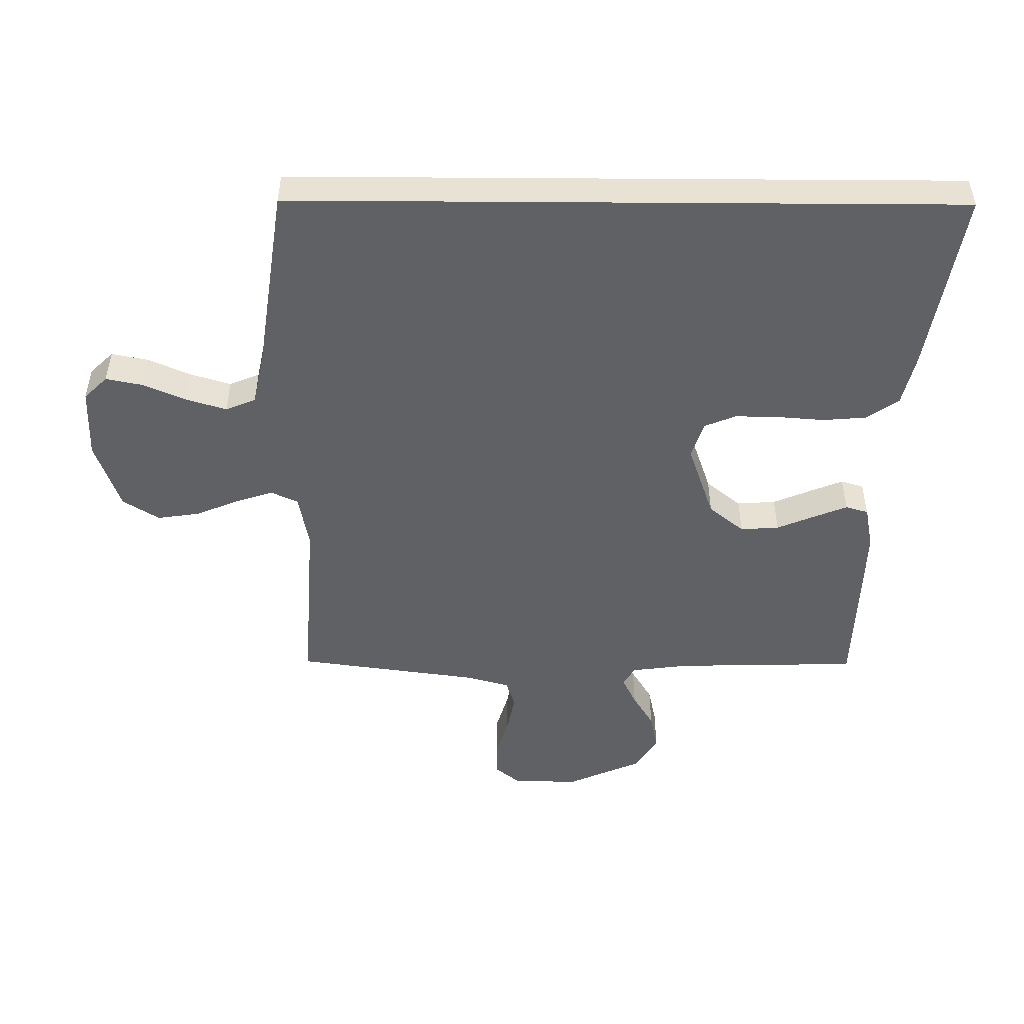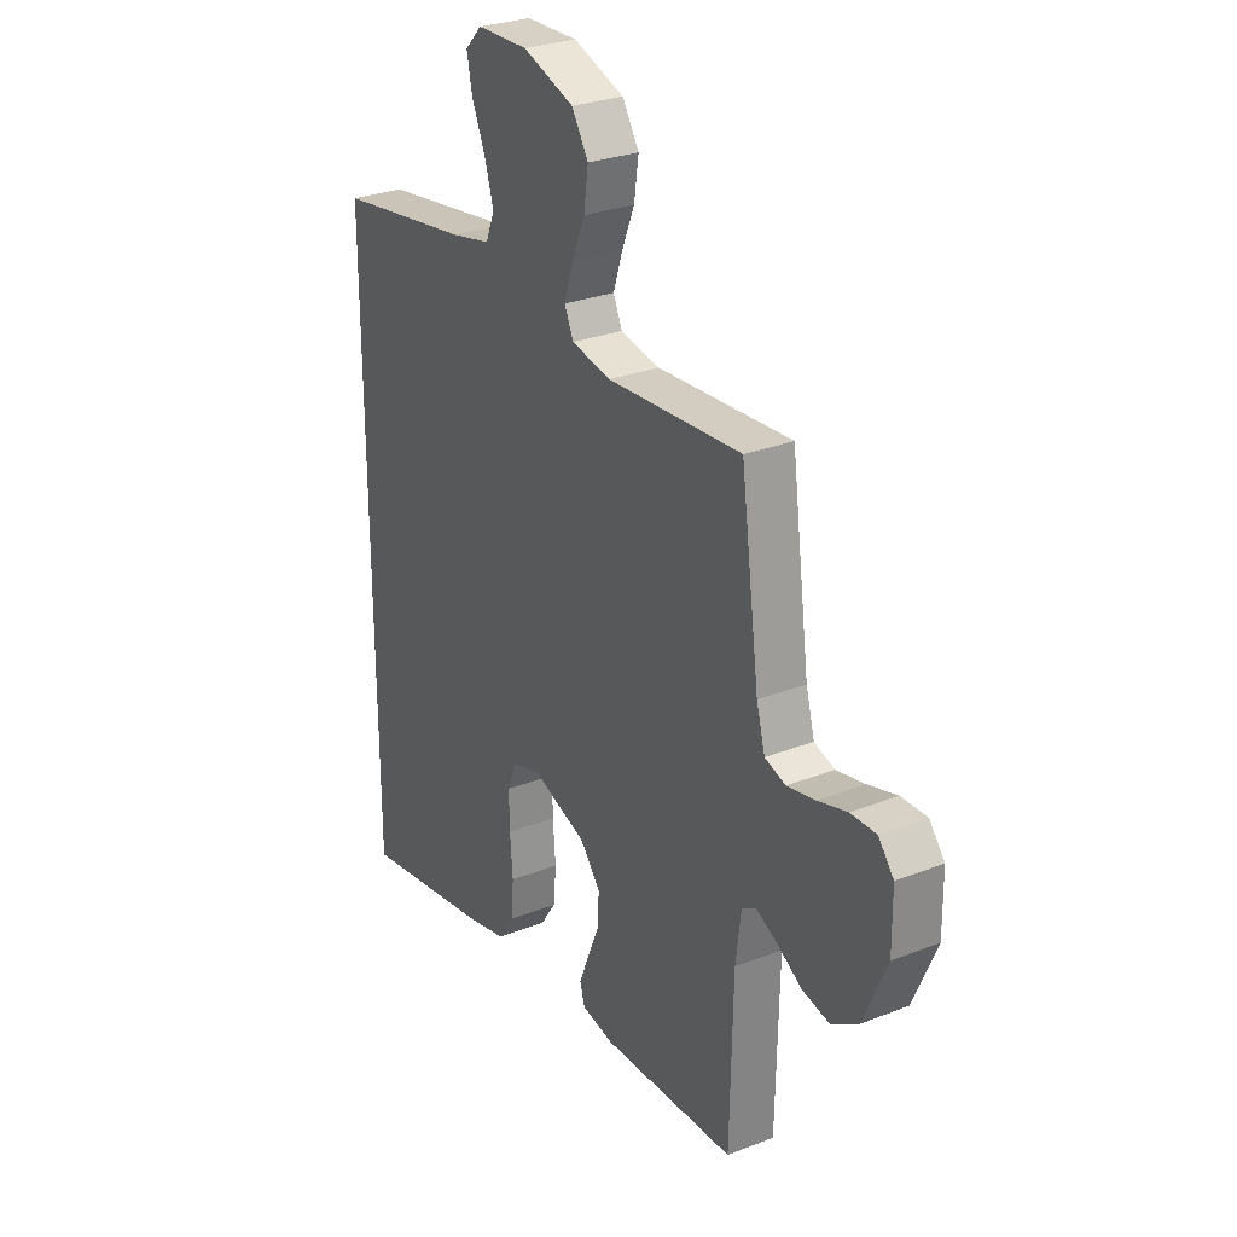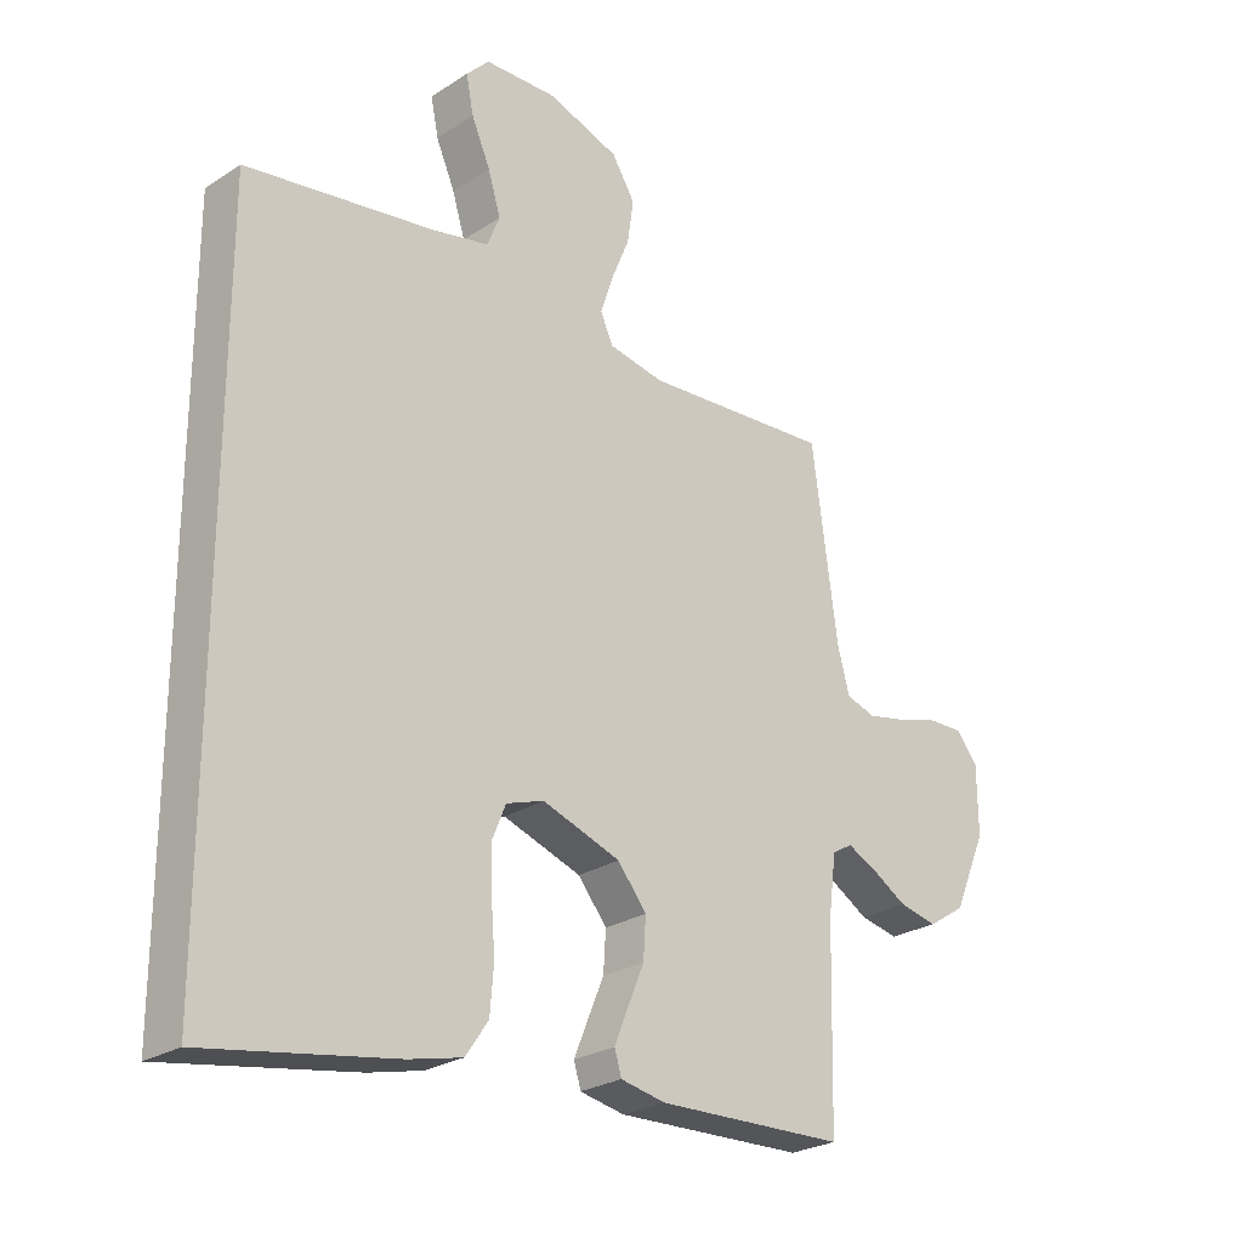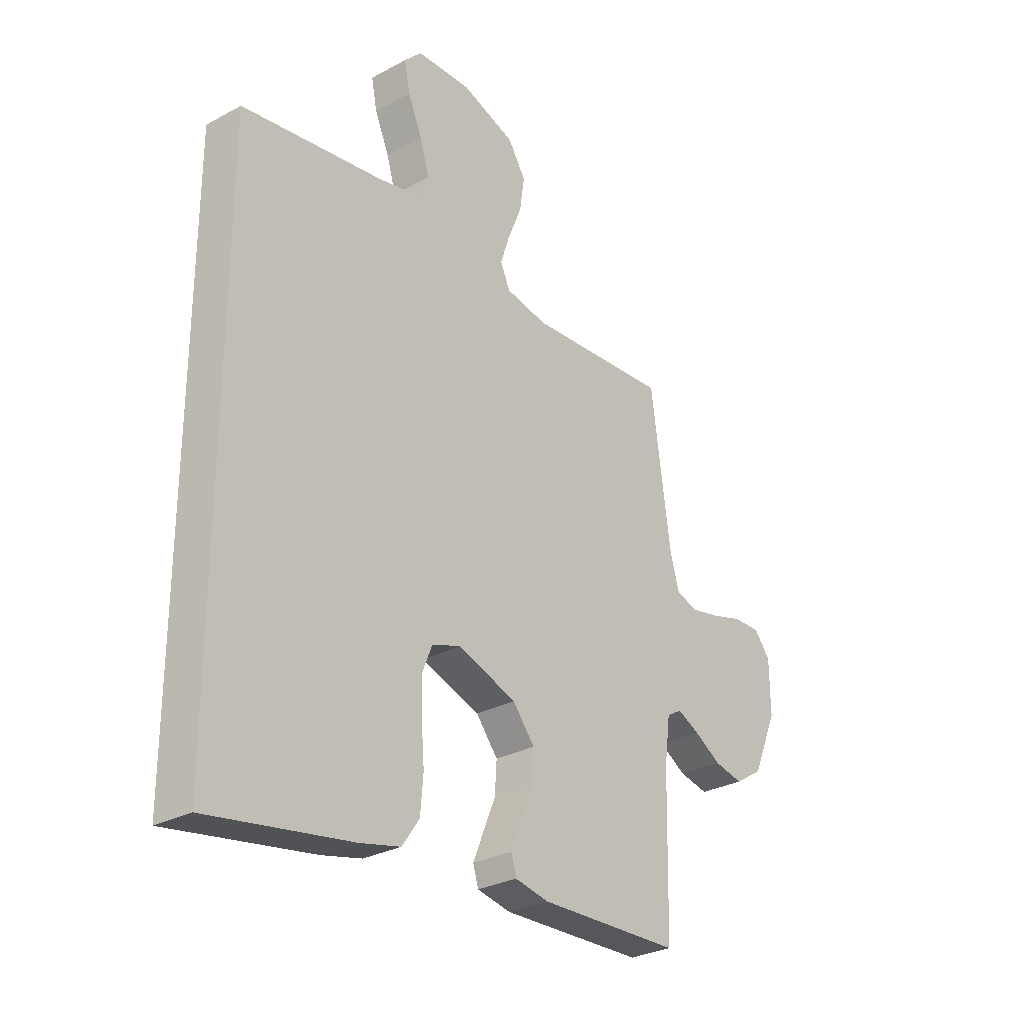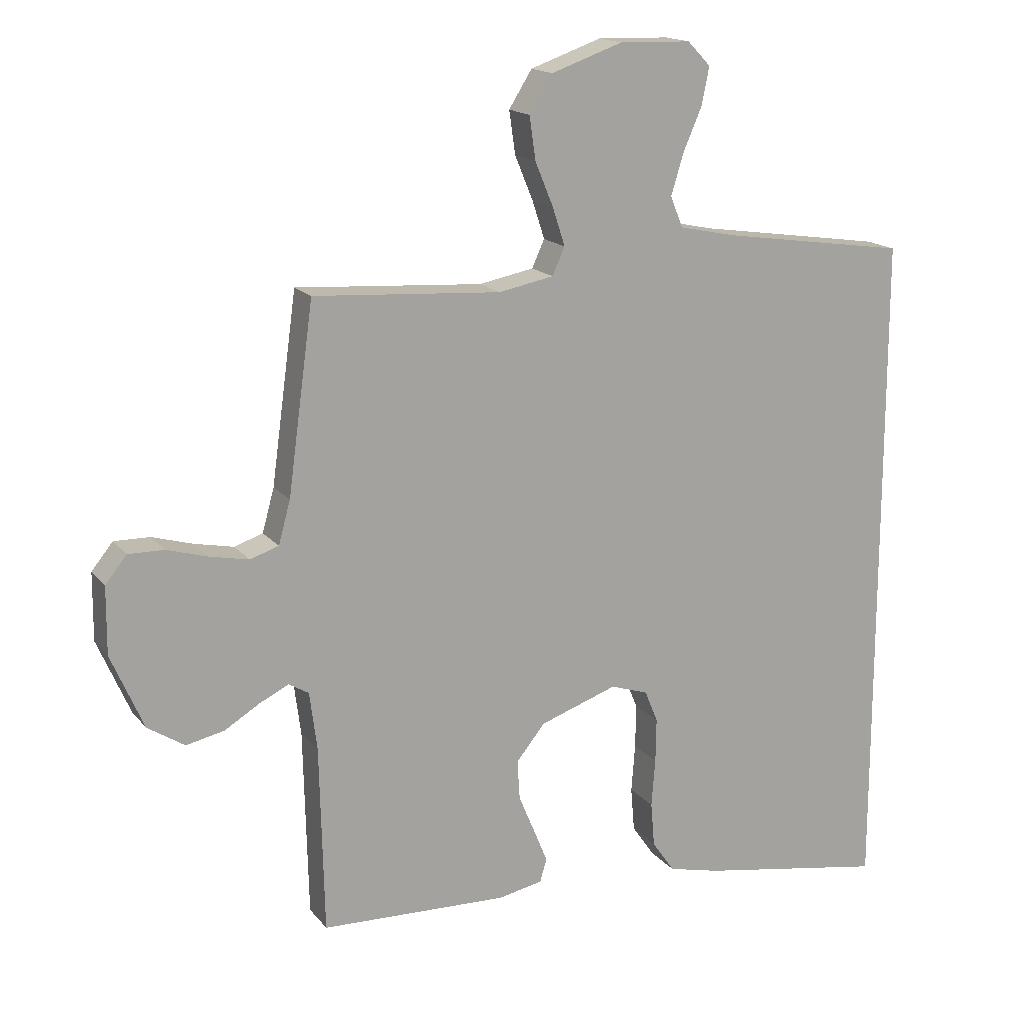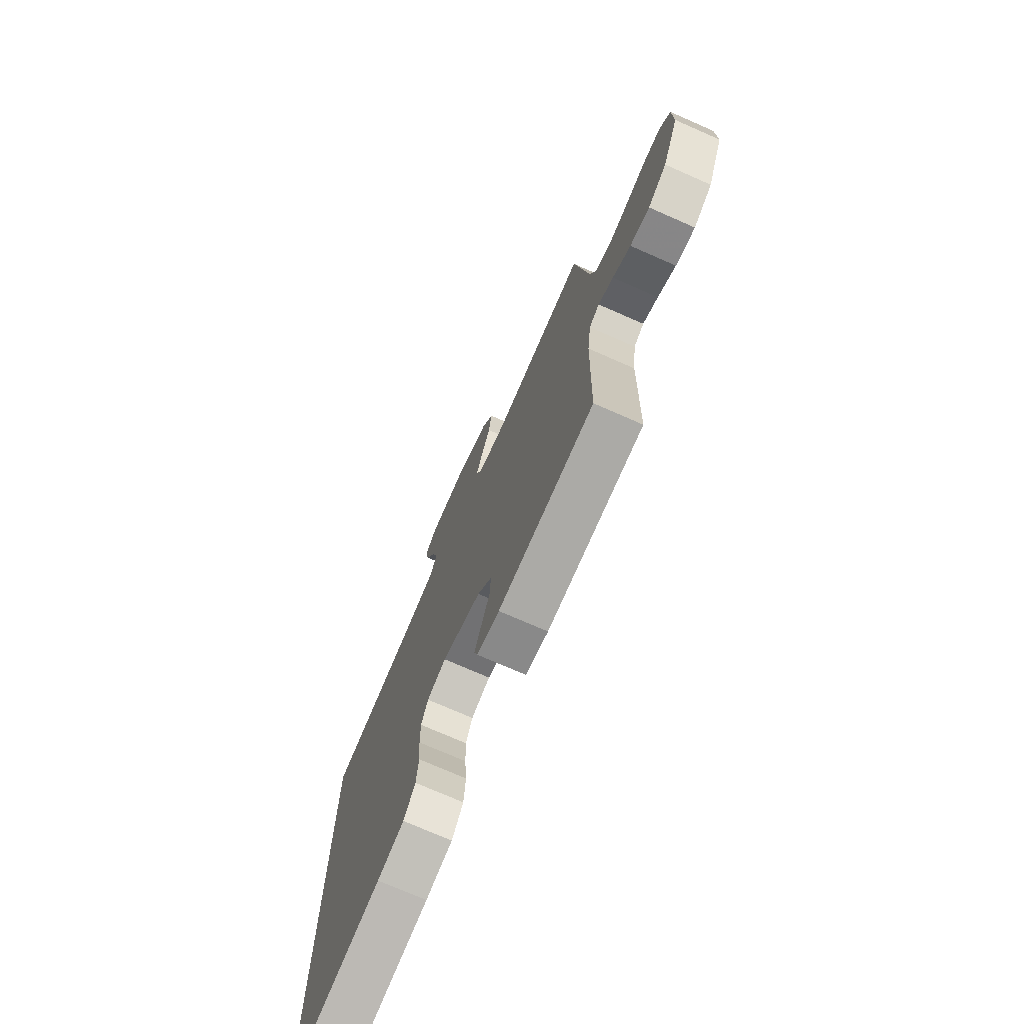
<metadata>
{"format":"obj","ext":"obj","renderer":"f3d","projection":"perspective","resolution":1024,"background":"white","views":[{"elev":-49.5,"azim":89.6,"up":"+Y"},{"elev":28.2,"azim":-120.6,"up":"+Z"},{"elev":-25.5,"azim":135.9,"up":"+Z"},{"elev":-29.0,"azim":128.9,"up":"+Z"},{"elev":16.4,"azim":-25.4,"up":"+Z"},{"elev":-74.0,"azim":-113.7,"up":"+Z"}]}
</metadata>
<code>
v -0.5 0.07 -0.5
v -0.507 0.07 -0.2
v -0.519 0.07 -0.107
v -0.551 0.07 -0.088
v -0.598 0.07 -0.111
v -0.654 0.07 -0.145
v -0.715 0.07 -0.158
v -0.774 0.07 -0.12
v -0.826 0.07 0
v -0.825 0.07 0.107
v -0.791 0.07 0.149
v -0.734 0.07 0.148
v -0.669 0.07 0.129
v -0.606 0.07 0.116
v -0.56 0.07 0.131
v -0.541 0.07 0.2
v -0.5 0.07 0.5
v -0.2 0.07 0.48
v -0.112 0.07 0.497
v -0.092 0.07 0.541
v -0.112 0.07 0.602
v -0.141 0.07 0.672
v -0.151 0.07 0.741
v -0.114 0.07 0.8
v 0 0.07 0.84
v 0.115 0.07 0.837
v 0.152 0.07 0.799
v 0.14 0.07 0.739
v 0.11 0.07 0.67
v 0.09 0.07 0.604
v 0.11 0.07 0.555
v 0.2 0.07 0.536
v 0.5 0.07 0.492
v 0.5 0.07 -0.593
v 0.2 0.07 -0.542
v 0.116 0.07 -0.522
v 0.08 0.07 -0.47
v 0.074 0.07 -0.399
v 0.08 0.07 -0.322
v 0.081 0.07 -0.251
v 0.06 0.07 -0.2
v 0 0.07 -0.18
v -0.124 0.07 -0.223
v -0.17 0.07 -0.28
v -0.166 0.07 -0.343
v -0.14 0.07 -0.405
v -0.118 0.07 -0.459
v -0.129 0.07 -0.496
v -0.2 0.07 -0.51
v -0.5 0 -0.5
v -0.507 0 -0.2
v -0.519 0 -0.107
v -0.551 0 -0.088
v -0.598 0 -0.111
v -0.654 0 -0.145
v -0.715 0 -0.158
v -0.774 0 -0.12
v -0.826 0 0
v -0.825 0 0.107
v -0.791 0 0.149
v -0.734 0 0.148
v -0.669 0 0.129
v -0.606 0 0.116
v -0.56 0 0.131
v -0.541 0 0.2
v -0.5 0 0.5
v -0.2 0 0.48
v -0.112 0 0.497
v -0.092 0 0.541
v -0.112 0 0.602
v -0.141 0 0.672
v -0.151 0 0.741
v -0.114 0 0.8
v 0 0 0.84
v 0.115 0 0.837
v 0.152 0 0.799
v 0.14 0 0.739
v 0.11 0 0.67
v 0.09 0 0.604
v 0.11 0 0.555
v 0.2 0 0.536
v 0.5 0 0.492
v 0.5 0 -0.593
v 0.2 0 -0.542
v 0.116 0 -0.522
v 0.08 0 -0.47
v 0.074 0 -0.399
v 0.08 0 -0.322
v 0.081 0 -0.251
v 0.06 0 -0.2
v 0 0 -0.18
v -0.124 0 -0.223
v -0.17 0 -0.28
v -0.166 0 -0.343
v -0.14 0 -0.405
v -0.118 0 -0.459
v -0.129 0 -0.496
v -0.2 0 -0.51
f 49 1 2
f 48 49 2
f 47 48 2
f 46 47 2
f 45 46 2
f 44 45 2 3
f 43 44 3 4
f 42 43 4
f 37 38 39
f 36 37 39
f 35 36 39
f 34 35 39
f 33 34 39
f 32 33 39
f 31 32 39 40
f 30 31 40 41
f 27 28 29
f 26 27 29
f 25 26 29
f 24 25 29
f 23 24 29
f 22 23 29
f 21 22 29
f 20 21 29 30
f 30 41 42
f 20 30 42
f 19 20 42
f 16 17 18
f 19 42 4
f 18 19 4
f 16 18 4
f 15 16 4
f 11 12 13
f 10 11 13
f 9 10 13
f 8 9 13
f 7 8 13
f 6 7 13
f 5 6 13
f 14 15 4 5
f 5 13 14
f 51 50 98
f 51 98 97
f 51 97 96
f 51 96 95
f 51 95 94
f 52 51 94 93
f 53 52 93 92
f 53 92 91
f 88 87 86
f 88 86 85
f 88 85 84
f 88 84 83
f 88 83 82
f 88 82 81
f 89 88 81 80
f 90 89 80 79
f 78 77 76
f 78 76 75
f 78 75 74
f 78 74 73
f 78 73 72
f 78 72 71
f 78 71 70
f 79 78 70 69
f 91 90 79
f 91 79 69
f 91 69 68
f 67 66 65
f 53 91 68
f 53 68 67
f 53 67 65
f 53 65 64
f 62 61 60
f 62 60 59
f 62 59 58
f 62 58 57
f 62 57 56
f 62 56 55
f 62 55 54
f 54 53 64 63
f 63 62 54
f 1 50 51 2
f 2 51 52 3
f 3 52 53 4
f 4 53 54 5
f 5 54 55 6
f 6 55 56 7
f 7 56 57 8
f 8 57 58 9
f 9 58 59 10
f 10 59 60 11
f 11 60 61 12
f 12 61 62 13
f 13 62 63 14
f 14 63 64 15
f 15 64 65 16
f 16 65 66 17
f 17 66 67 18
f 18 67 68 19
f 19 68 69 20
f 20 69 70 21
f 21 70 71 22
f 22 71 72 23
f 23 72 73 24
f 24 73 74 25
f 25 74 75 26
f 26 75 76 27
f 27 76 77 28
f 28 77 78 29
f 29 78 79 30
f 30 79 80 31
f 31 80 81 32
f 32 81 82 33
f 33 82 83 34
f 34 83 84 35
f 35 84 85 36
f 36 85 86 37
f 37 86 87 38
f 38 87 88 39
f 39 88 89 40
f 40 89 90 41
f 41 90 91 42
f 42 91 92 43
f 43 92 93 44
f 44 93 94 45
f 45 94 95 46
f 46 95 96 47
f 47 96 97 48
f 48 97 98 49
f 49 98 50 1

</code>
